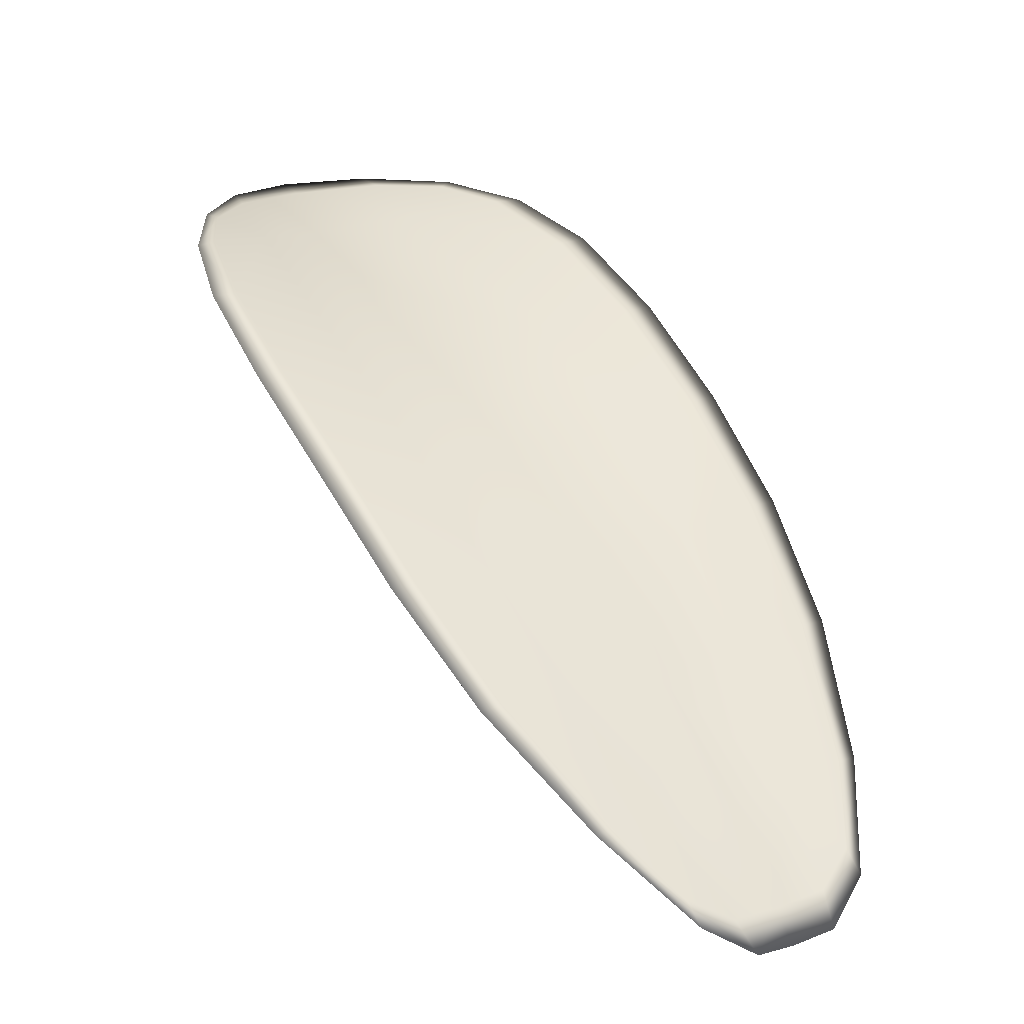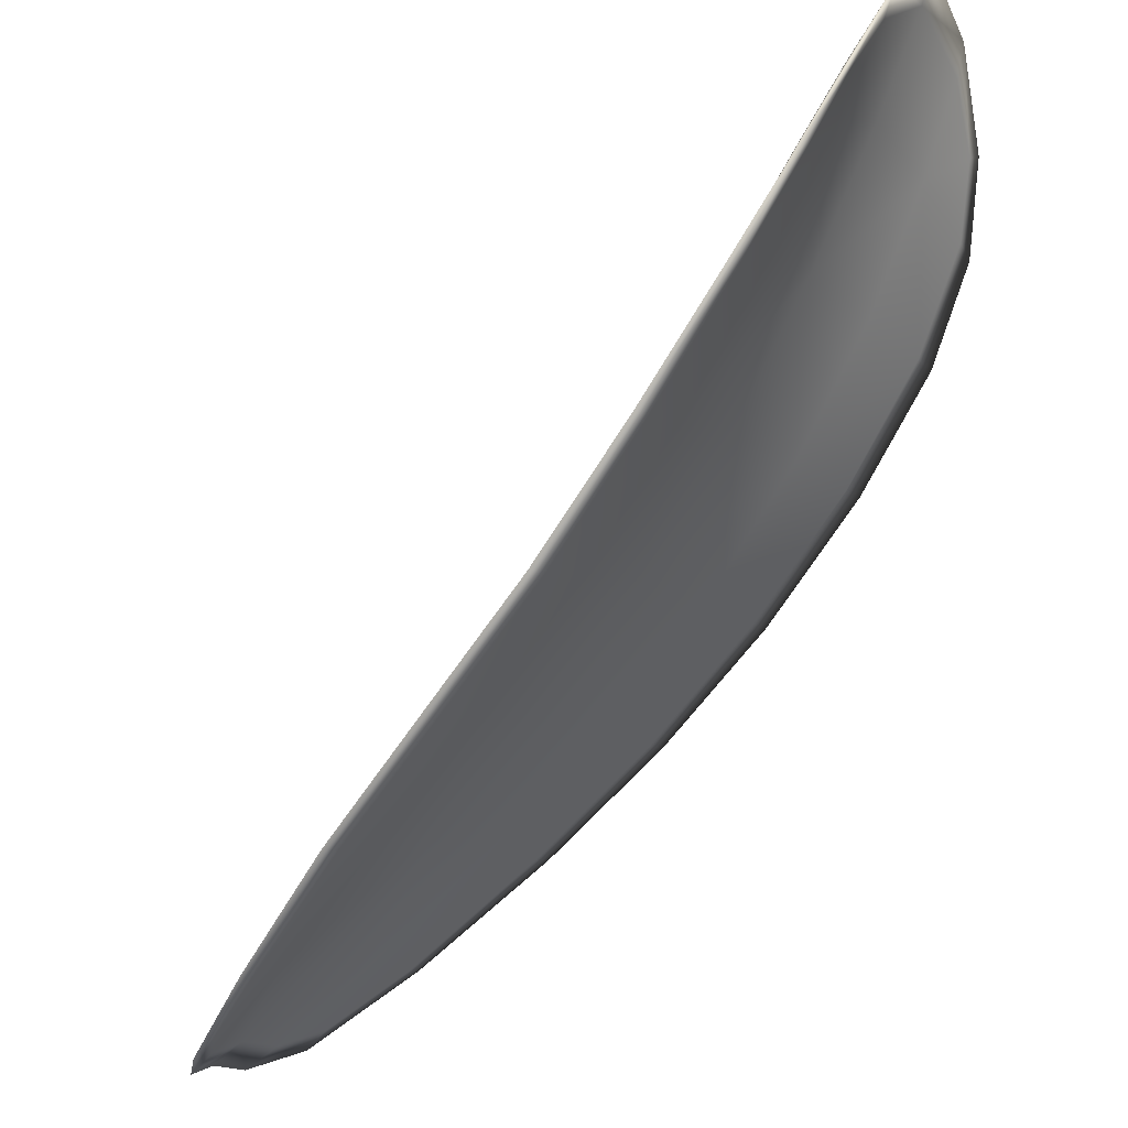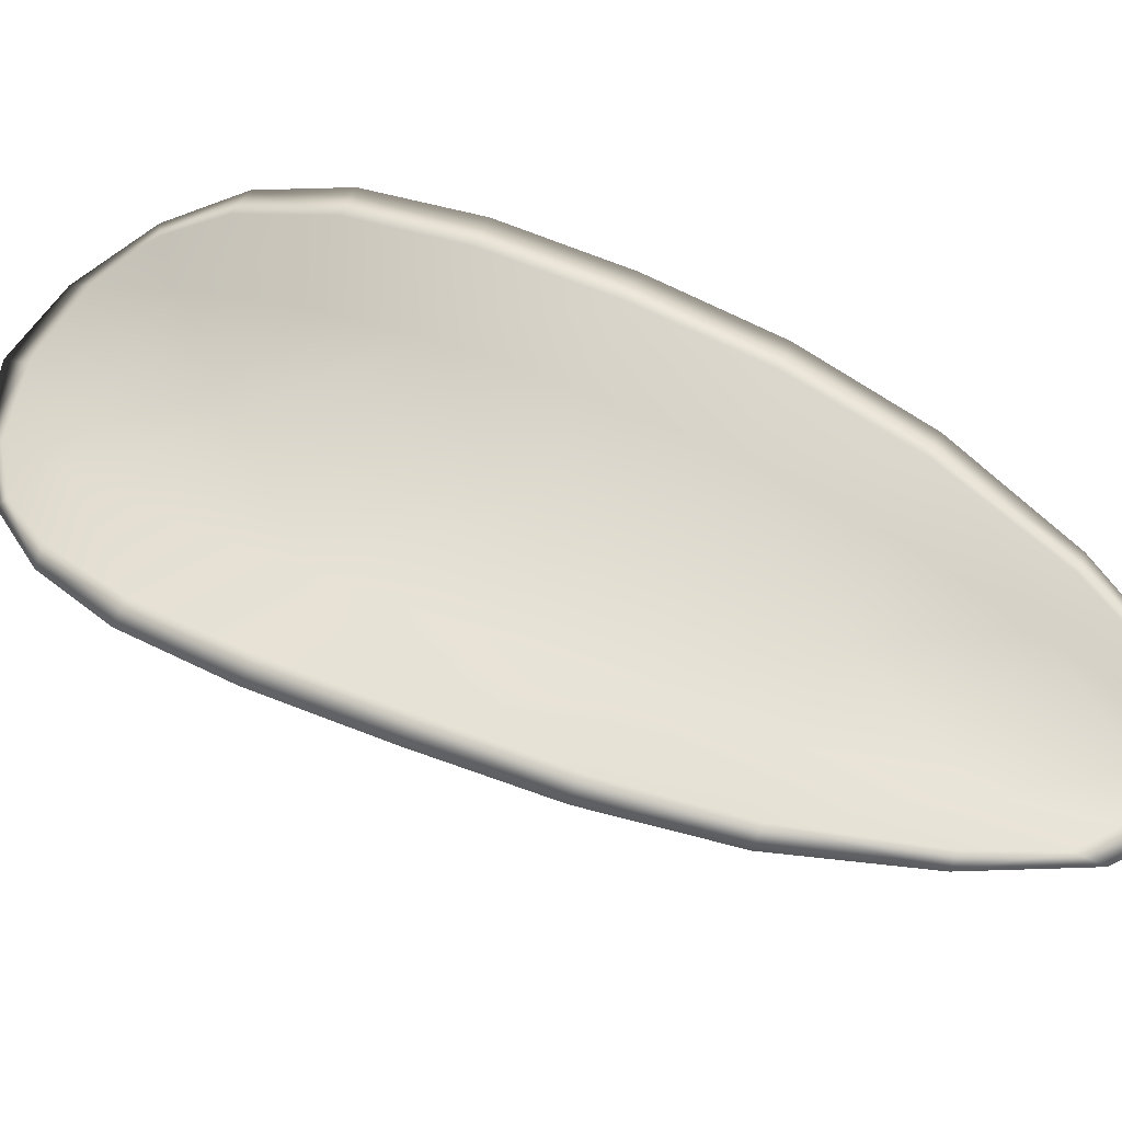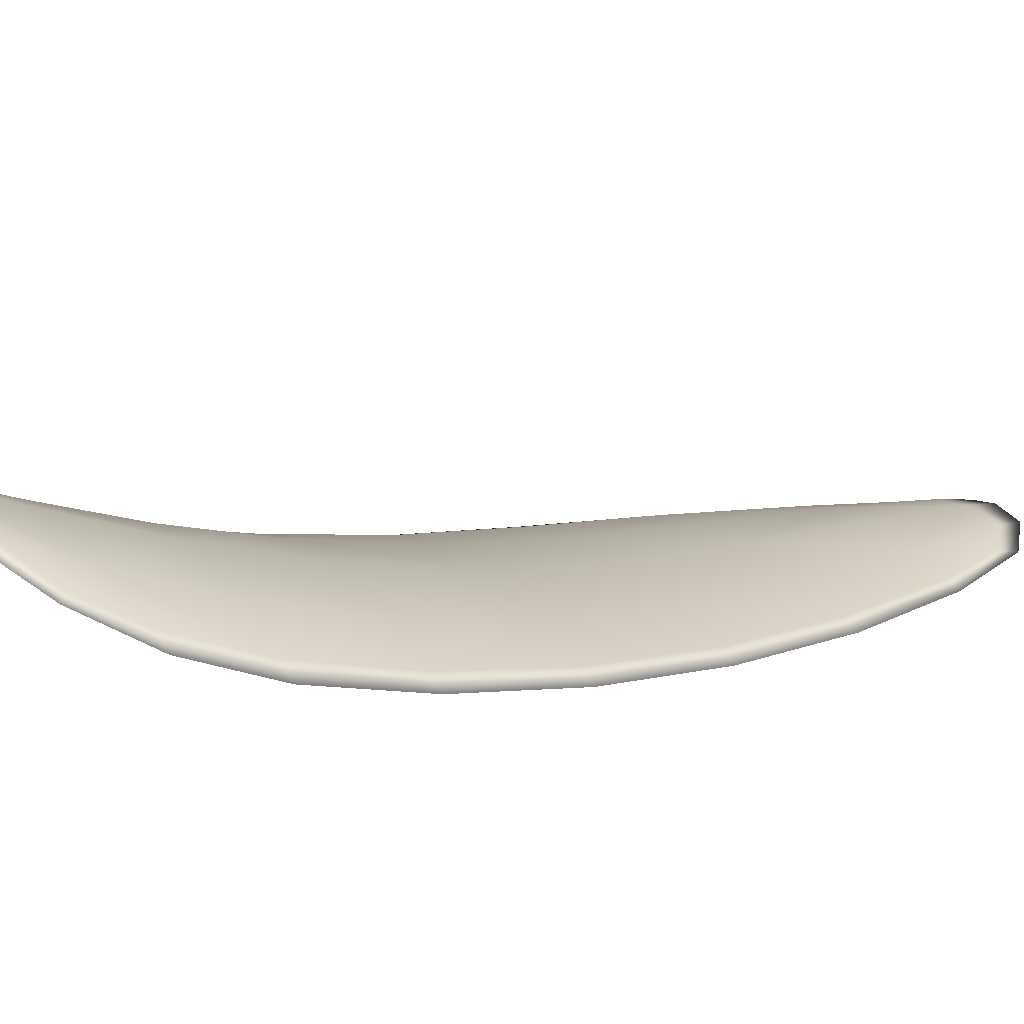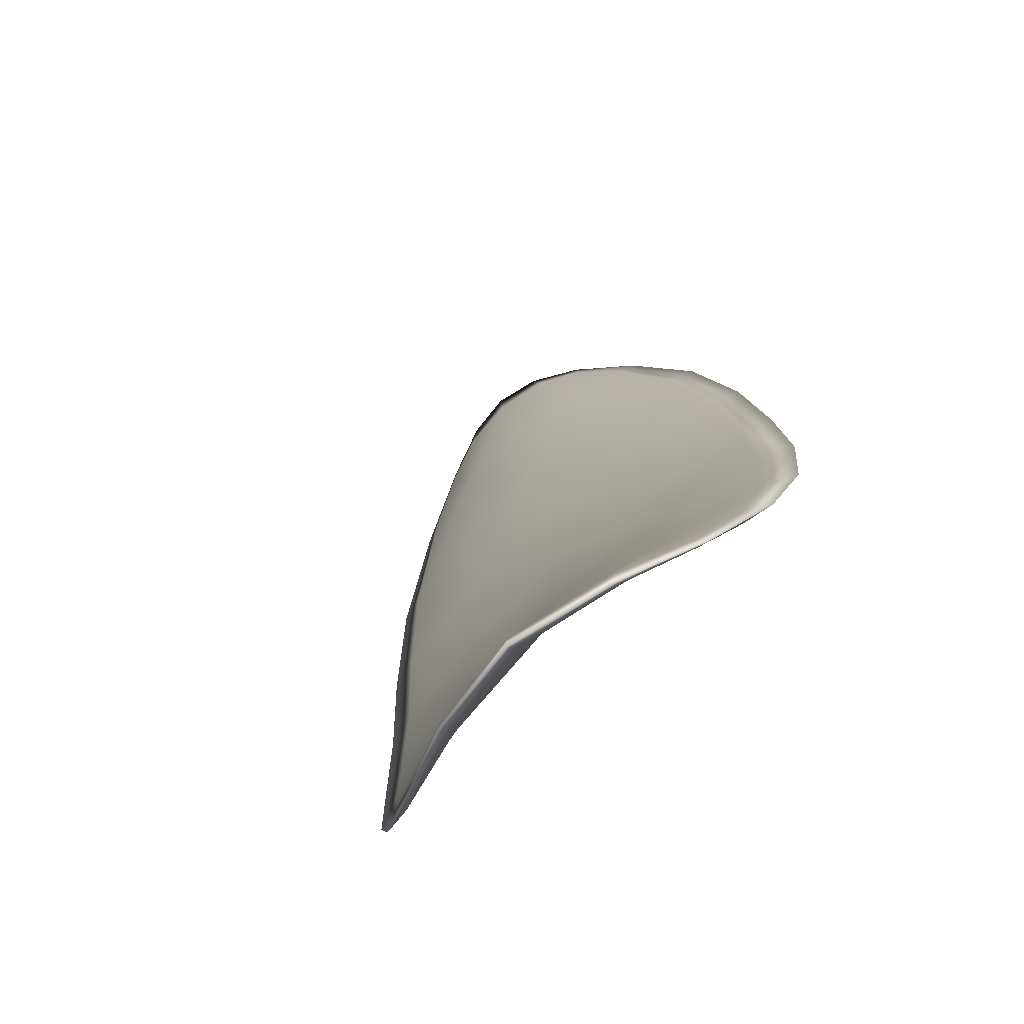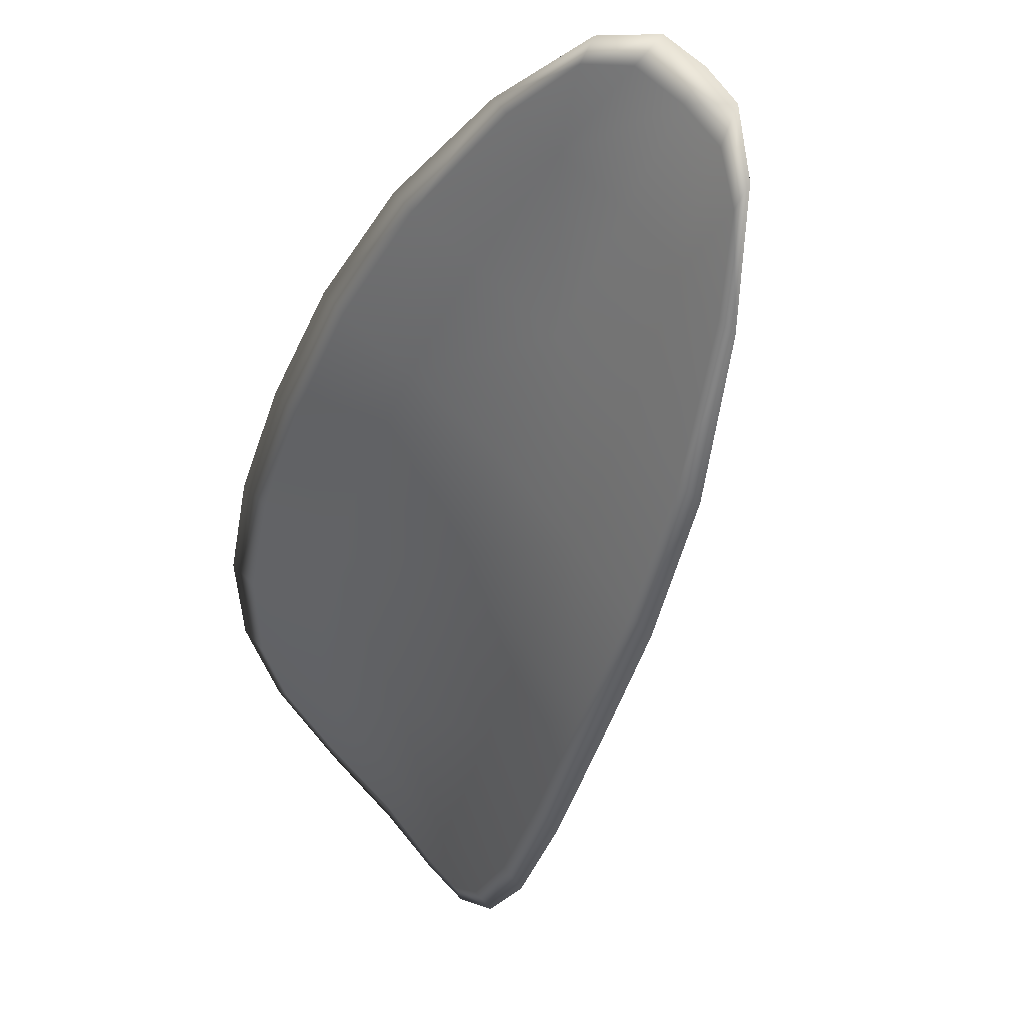
<metadata>
{"format":"obj","ext":"obj","renderer":"f3d","projection":"perspective","resolution":1024,"background":"white","views":[{"elev":-5.5,"azim":-169.9,"up":"+Y"},{"elev":-50.0,"azim":107.7,"up":"+Z"},{"elev":-69.5,"azim":-138.8,"up":"+Z"},{"elev":59.5,"azim":-139.8,"up":"+Z"},{"elev":34.9,"azim":143.4,"up":"+Z"},{"elev":-63.0,"azim":-52.2,"up":"+Z"}]}
</metadata>
<code>
v -2.305 0.7685 -1.219
v -2.303 0.768 -1.22
v -2.305 0.7661 -1.221
v -2.307 0.7669 -1.22
v -2.309 0.7675 -1.219
v -2.307 0.7689 -1.218
v -2.305 0.7695 -1.218
v -2.303 0.7696 -1.218
v -2.301 0.7693 -1.218
v -2.301 0.7675 -1.222
v -2.301 0.767 -1.223
v -2.302 0.7654 -1.225
v -2.303 0.7657 -1.223
v -2.3 0.7687 -1.22
v -2.3 0.768 -1.222
v -2.308 0.7585 -1.227
v -2.307 0.7582 -1.229
v -2.309 0.7555 -1.229
v -2.31 0.7558 -1.228
v -2.312 0.7562 -1.227
v -2.31 0.759 -1.226
v -2.308 0.7616 -1.224
v -2.306 0.7611 -1.226
v -2.305 0.7608 -1.228
v -2.312 0.7597 -1.224
v -2.313 0.7569 -1.225
v -2.315 0.7574 -1.225
v -2.314 0.7602 -1.223
v -2.312 0.7629 -1.222
v -2.31 0.7623 -1.223
v -2.309 0.7648 -1.222
v -2.306 0.764 -1.223
v -2.31 0.7654 -1.221
v -2.305 0.7635 -1.225
v -2.303 0.7633 -1.226
v -2.312 0.7531 -1.229
v -2.311 0.753 -1.23
v -2.313 0.7515 -1.23
v -2.314 0.7511 -1.229
v -2.314 0.7513 -1.228
v -2.313 0.7534 -1.228
v -2.315 0.7539 -1.227
v -2.315 0.7516 -1.228
v -2.316 0.7525 -1.227
v -2.316 0.7543 -1.226
v -2.305 0.7684 -1.219
v -2.303 0.7679 -1.22
v -2.301 0.7692 -1.218
v -2.303 0.7695 -1.218
v -2.305 0.7694 -1.218
v -2.307 0.7688 -1.218
v -2.308 0.7674 -1.219
v -2.307 0.7667 -1.22
v -2.304 0.766 -1.221
v -2.301 0.7673 -1.221
v -2.3 0.7669 -1.223
v -2.3 0.7679 -1.222
v -2.3 0.7686 -1.22
v -2.303 0.7655 -1.223
v -2.301 0.7653 -1.225
v -2.308 0.7583 -1.227
v -2.307 0.7581 -1.229
v -2.305 0.7607 -1.228
v -2.306 0.7609 -1.226
v -2.308 0.7614 -1.224
v -2.31 0.7588 -1.225
v -2.312 0.7561 -1.226
v -2.31 0.7557 -1.228
v -2.309 0.7554 -1.229
v -2.312 0.7595 -1.224
v -2.31 0.7622 -1.223
v -2.312 0.7628 -1.222
v -2.314 0.7601 -1.223
v -2.315 0.7573 -1.224
v -2.313 0.7567 -1.225
v -2.309 0.7646 -1.221
v -2.306 0.7638 -1.223
v -2.31 0.7653 -1.221
v -2.304 0.7633 -1.225
v -2.303 0.7631 -1.226
v -2.312 0.753 -1.229
v -2.311 0.7528 -1.23
v -2.313 0.7533 -1.227
v -2.314 0.7512 -1.228
v -2.314 0.751 -1.229
v -2.313 0.7515 -1.229
v -2.315 0.7538 -1.226
v -2.316 0.7542 -1.226
v -2.316 0.7524 -1.227
v -2.315 0.7516 -1.228
v -2.311 0.7528 -1.23
v -2.313 0.751 -1.23
v -2.308 0.7554 -1.23
v -2.313 0.7515 -1.229
v -2.316 0.7509 -1.228
v -2.316 0.7519 -1.227
v -2.315 0.7505 -1.228
v -2.316 0.7524 -1.227
v -2.307 0.769 -1.218
v -2.305 0.7696 -1.218
v -2.309 0.7677 -1.219
v -2.305 0.7694 -1.218
v -2.3 0.769 -1.22
v -2.3 0.768 -1.222
v -2.301 0.7697 -1.218
v -2.3 0.7679 -1.222
v -2.3 0.7668 -1.224
v -2.301 0.7652 -1.225
v -2.314 0.7504 -1.229
v -2.316 0.7544 -1.226
v -2.315 0.7575 -1.224
v -2.303 0.7699 -1.218
v -2.311 0.7656 -1.22
v -2.313 0.7631 -1.222
v -2.303 0.7631 -1.227
v -2.304 0.7606 -1.228
v -2.306 0.758 -1.229
v -2.314 0.7604 -1.223
f 1 2 3
f 1 3 4
f 1 4 5
f 1 5 6
f 1 6 7
f 1 7 8
f 1 8 9
f 1 9 2
f 10 11 12
f 10 12 13
f 10 13 3
f 10 3 2
f 10 2 9
f 10 9 14
f 10 14 15
f 10 15 11
f 16 17 18
f 16 18 19
f 16 19 20
f 16 20 21
f 16 21 22
f 16 22 23
f 16 23 24
f 16 24 17
f 25 21 20
f 25 20 26
f 25 26 27
f 25 27 28
f 25 28 29
f 25 29 30
f 25 30 22
f 25 22 21
f 31 32 22
f 31 22 30
f 31 30 29
f 31 29 33
f 31 33 5
f 31 5 4
f 31 4 3
f 31 3 32
f 34 35 24
f 34 24 23
f 34 23 22
f 34 22 32
f 34 32 3
f 34 3 13
f 34 13 12
f 34 12 35
f 36 37 38
f 36 38 39
f 36 39 40
f 36 40 41
f 36 41 20
f 36 20 19
f 36 19 18
f 36 18 37
f 42 41 40
f 42 40 43
f 42 43 44
f 42 44 45
f 42 45 27
f 42 27 26
f 42 26 20
f 42 20 41
f 46 47 48
f 46 48 49
f 46 49 50
f 46 50 51
f 46 51 52
f 46 52 53
f 46 53 54
f 46 54 47
f 55 56 57
f 55 57 58
f 55 58 48
f 55 48 47
f 55 47 54
f 55 54 59
f 55 59 60
f 55 60 56
f 61 62 63
f 61 63 64
f 61 64 65
f 61 65 66
f 61 66 67
f 61 67 68
f 61 68 69
f 61 69 62
f 70 66 65
f 70 65 71
f 70 71 72
f 70 72 73
f 70 73 74
f 70 74 75
f 70 75 67
f 70 67 66
f 76 77 54
f 76 54 53
f 76 53 52
f 76 52 78
f 76 78 72
f 76 72 71
f 76 71 65
f 76 65 77
f 79 80 60
f 79 60 59
f 79 59 54
f 79 54 77
f 79 77 65
f 79 65 64
f 79 64 63
f 79 63 80
f 81 82 69
f 81 69 68
f 81 68 67
f 81 67 83
f 81 83 84
f 81 84 85
f 81 85 86
f 81 86 82
f 87 83 67
f 87 67 75
f 87 75 74
f 87 74 88
f 87 88 89
f 87 89 90
f 87 90 84
f 87 84 83
f 91 92 38
f 91 38 37
f 91 37 18
f 91 18 93
f 91 93 69
f 91 69 82
f 91 82 94
f 91 94 92
f 95 96 44
f 95 44 43
f 95 43 40
f 95 40 97
f 95 97 84
f 95 84 90
f 95 90 98
f 95 98 96
f 99 100 7
f 99 7 6
f 99 6 5
f 99 5 101
f 99 101 52
f 99 52 51
f 99 51 102
f 99 102 100
f 103 104 15
f 103 15 14
f 103 14 9
f 103 9 105
f 103 105 48
f 103 48 58
f 103 58 106
f 103 106 104
f 107 108 12
f 107 12 11
f 107 11 15
f 107 15 104
f 107 104 106
f 107 106 56
f 107 56 60
f 107 60 108
f 109 97 40
f 109 40 39
f 109 39 38
f 109 38 92
f 109 92 94
f 109 94 85
f 109 85 84
f 109 84 97
f 110 111 27
f 110 27 45
f 110 45 44
f 110 44 96
f 110 96 98
f 110 98 88
f 110 88 74
f 110 74 111
f 112 105 9
f 112 9 8
f 112 8 7
f 112 7 100
f 112 100 102
f 112 102 49
f 112 49 48
f 112 48 105
f 113 101 5
f 113 5 33
f 113 33 29
f 113 29 114
f 113 114 72
f 113 72 78
f 113 78 52
f 113 52 101
f 115 116 24
f 115 24 35
f 115 35 12
f 115 12 108
f 115 108 60
f 115 60 80
f 115 80 63
f 115 63 116
f 117 93 18
f 117 18 17
f 117 17 24
f 117 24 116
f 117 116 63
f 117 63 62
f 117 62 69
f 117 69 93
f 118 114 29
f 118 29 28
f 118 28 27
f 118 27 111
f 118 111 74
f 118 74 73
f 118 73 72
f 118 72 114

</code>
